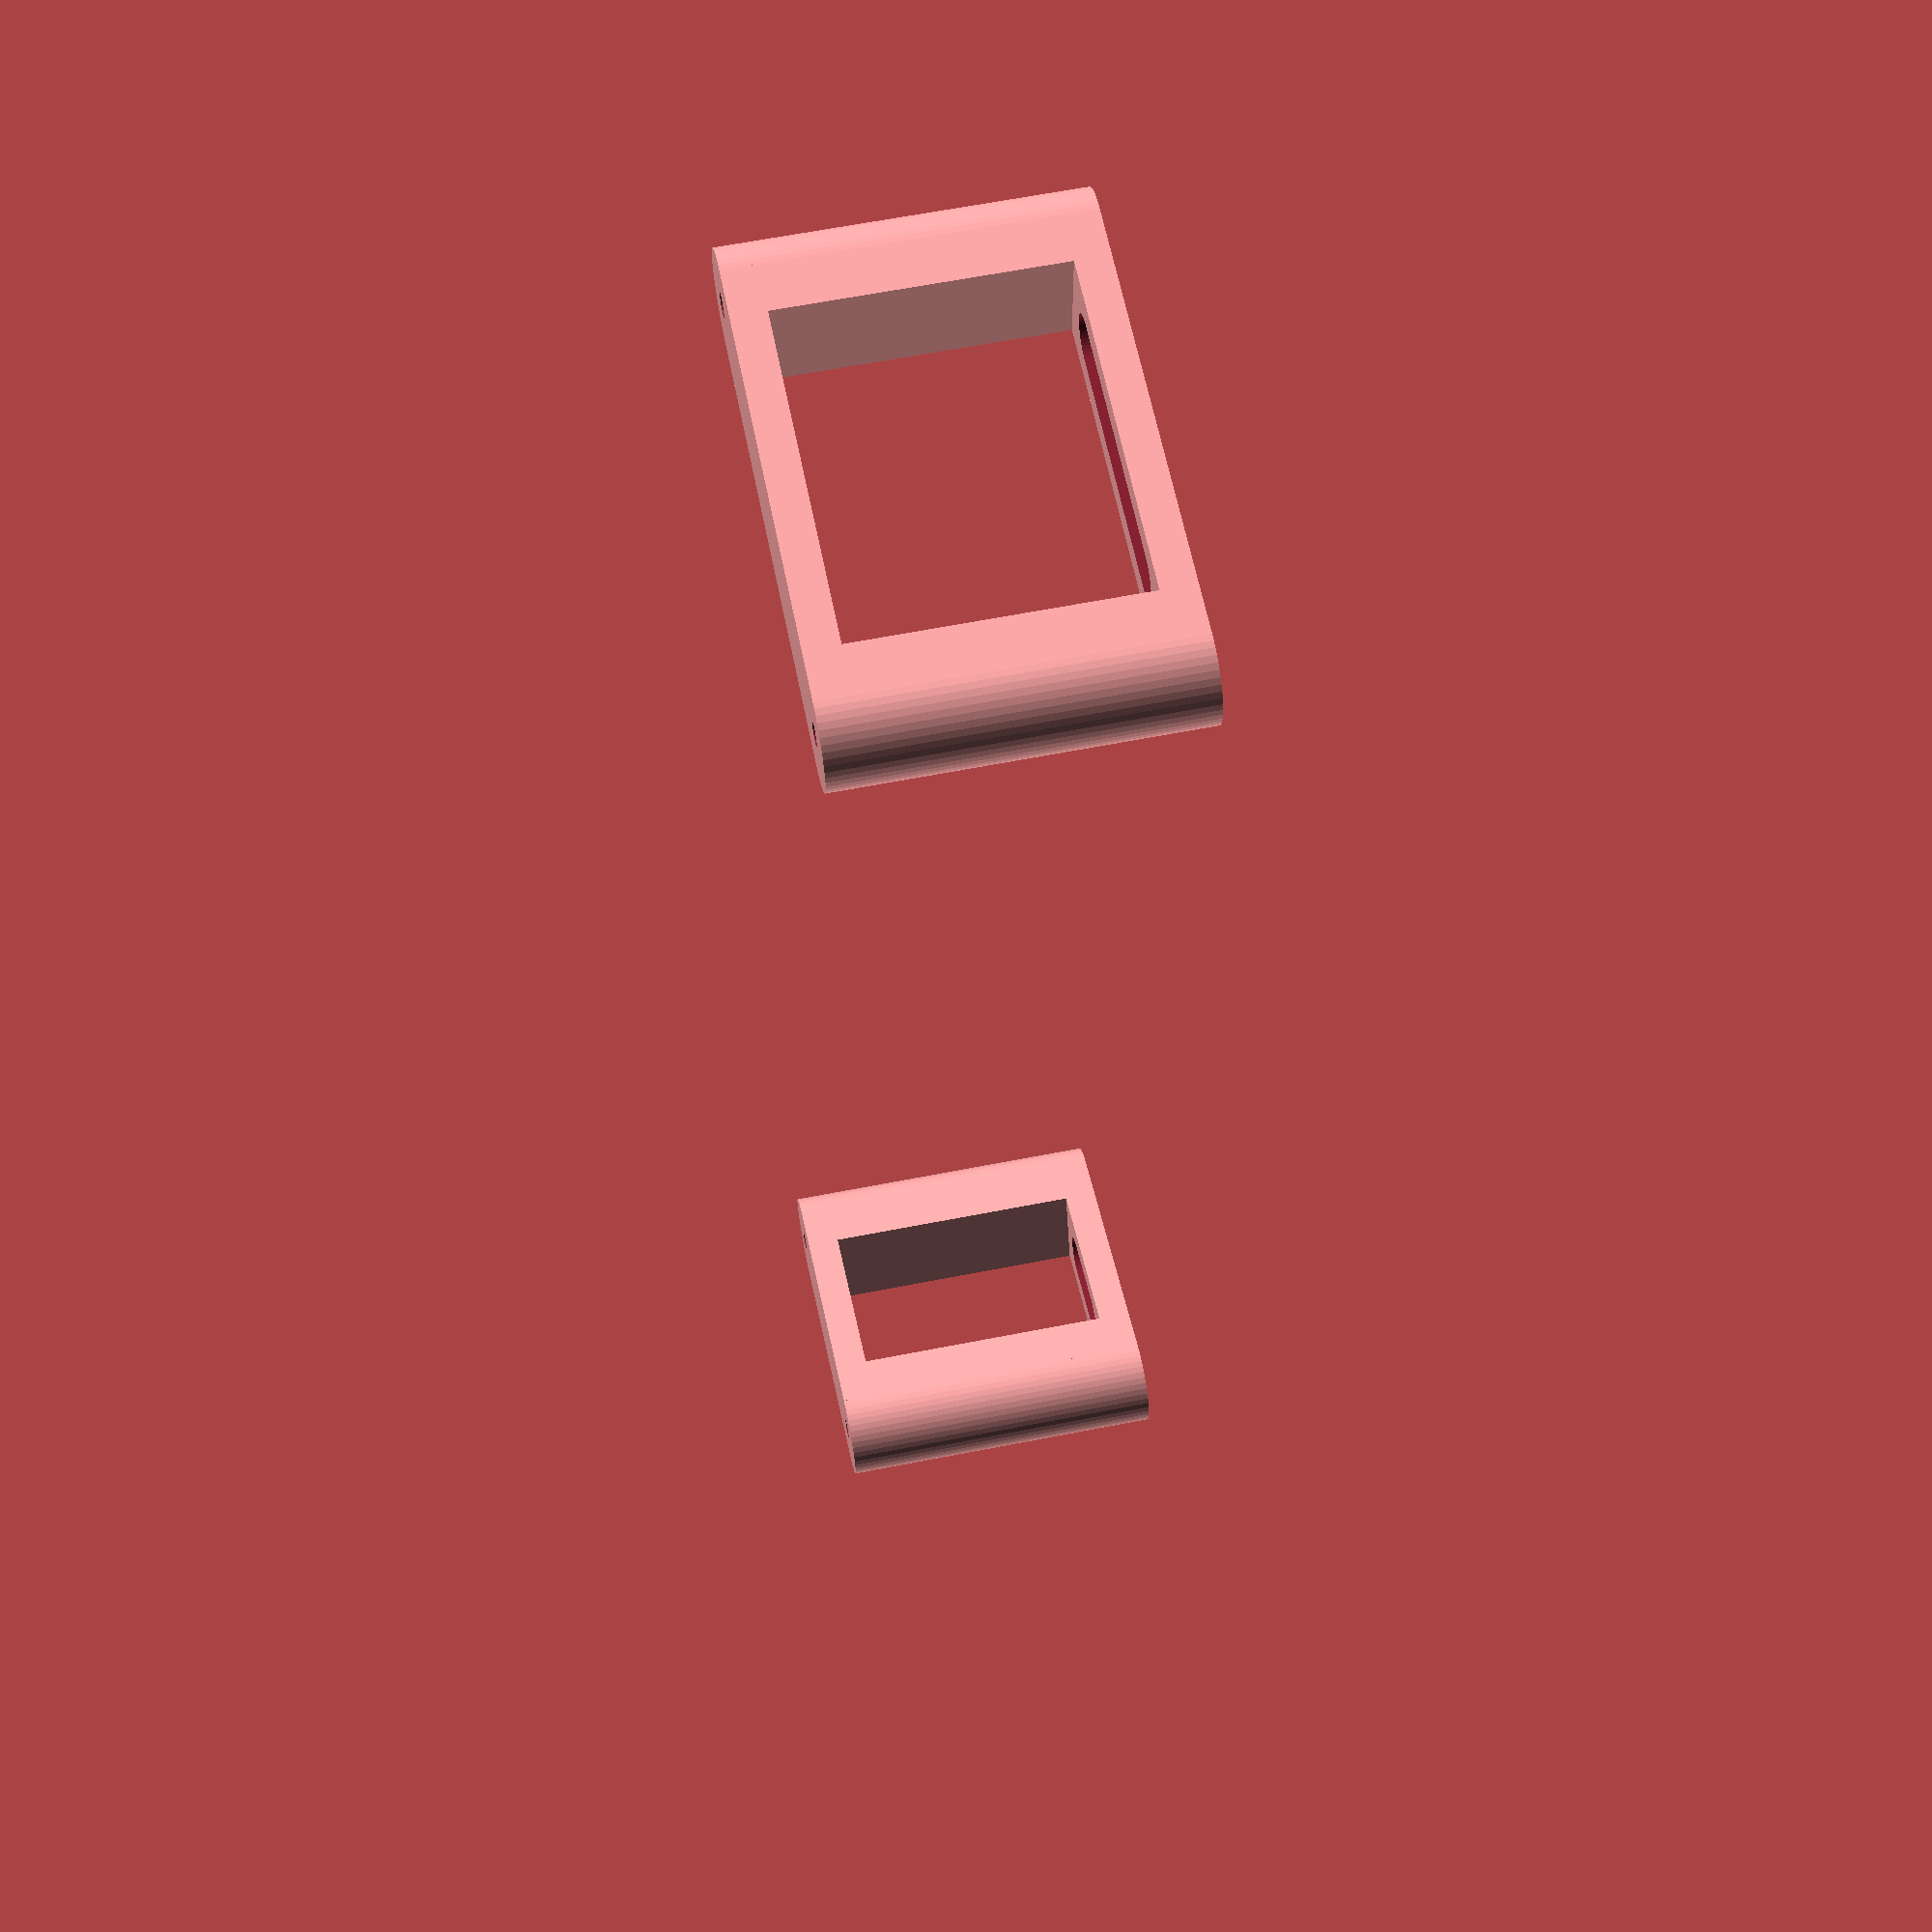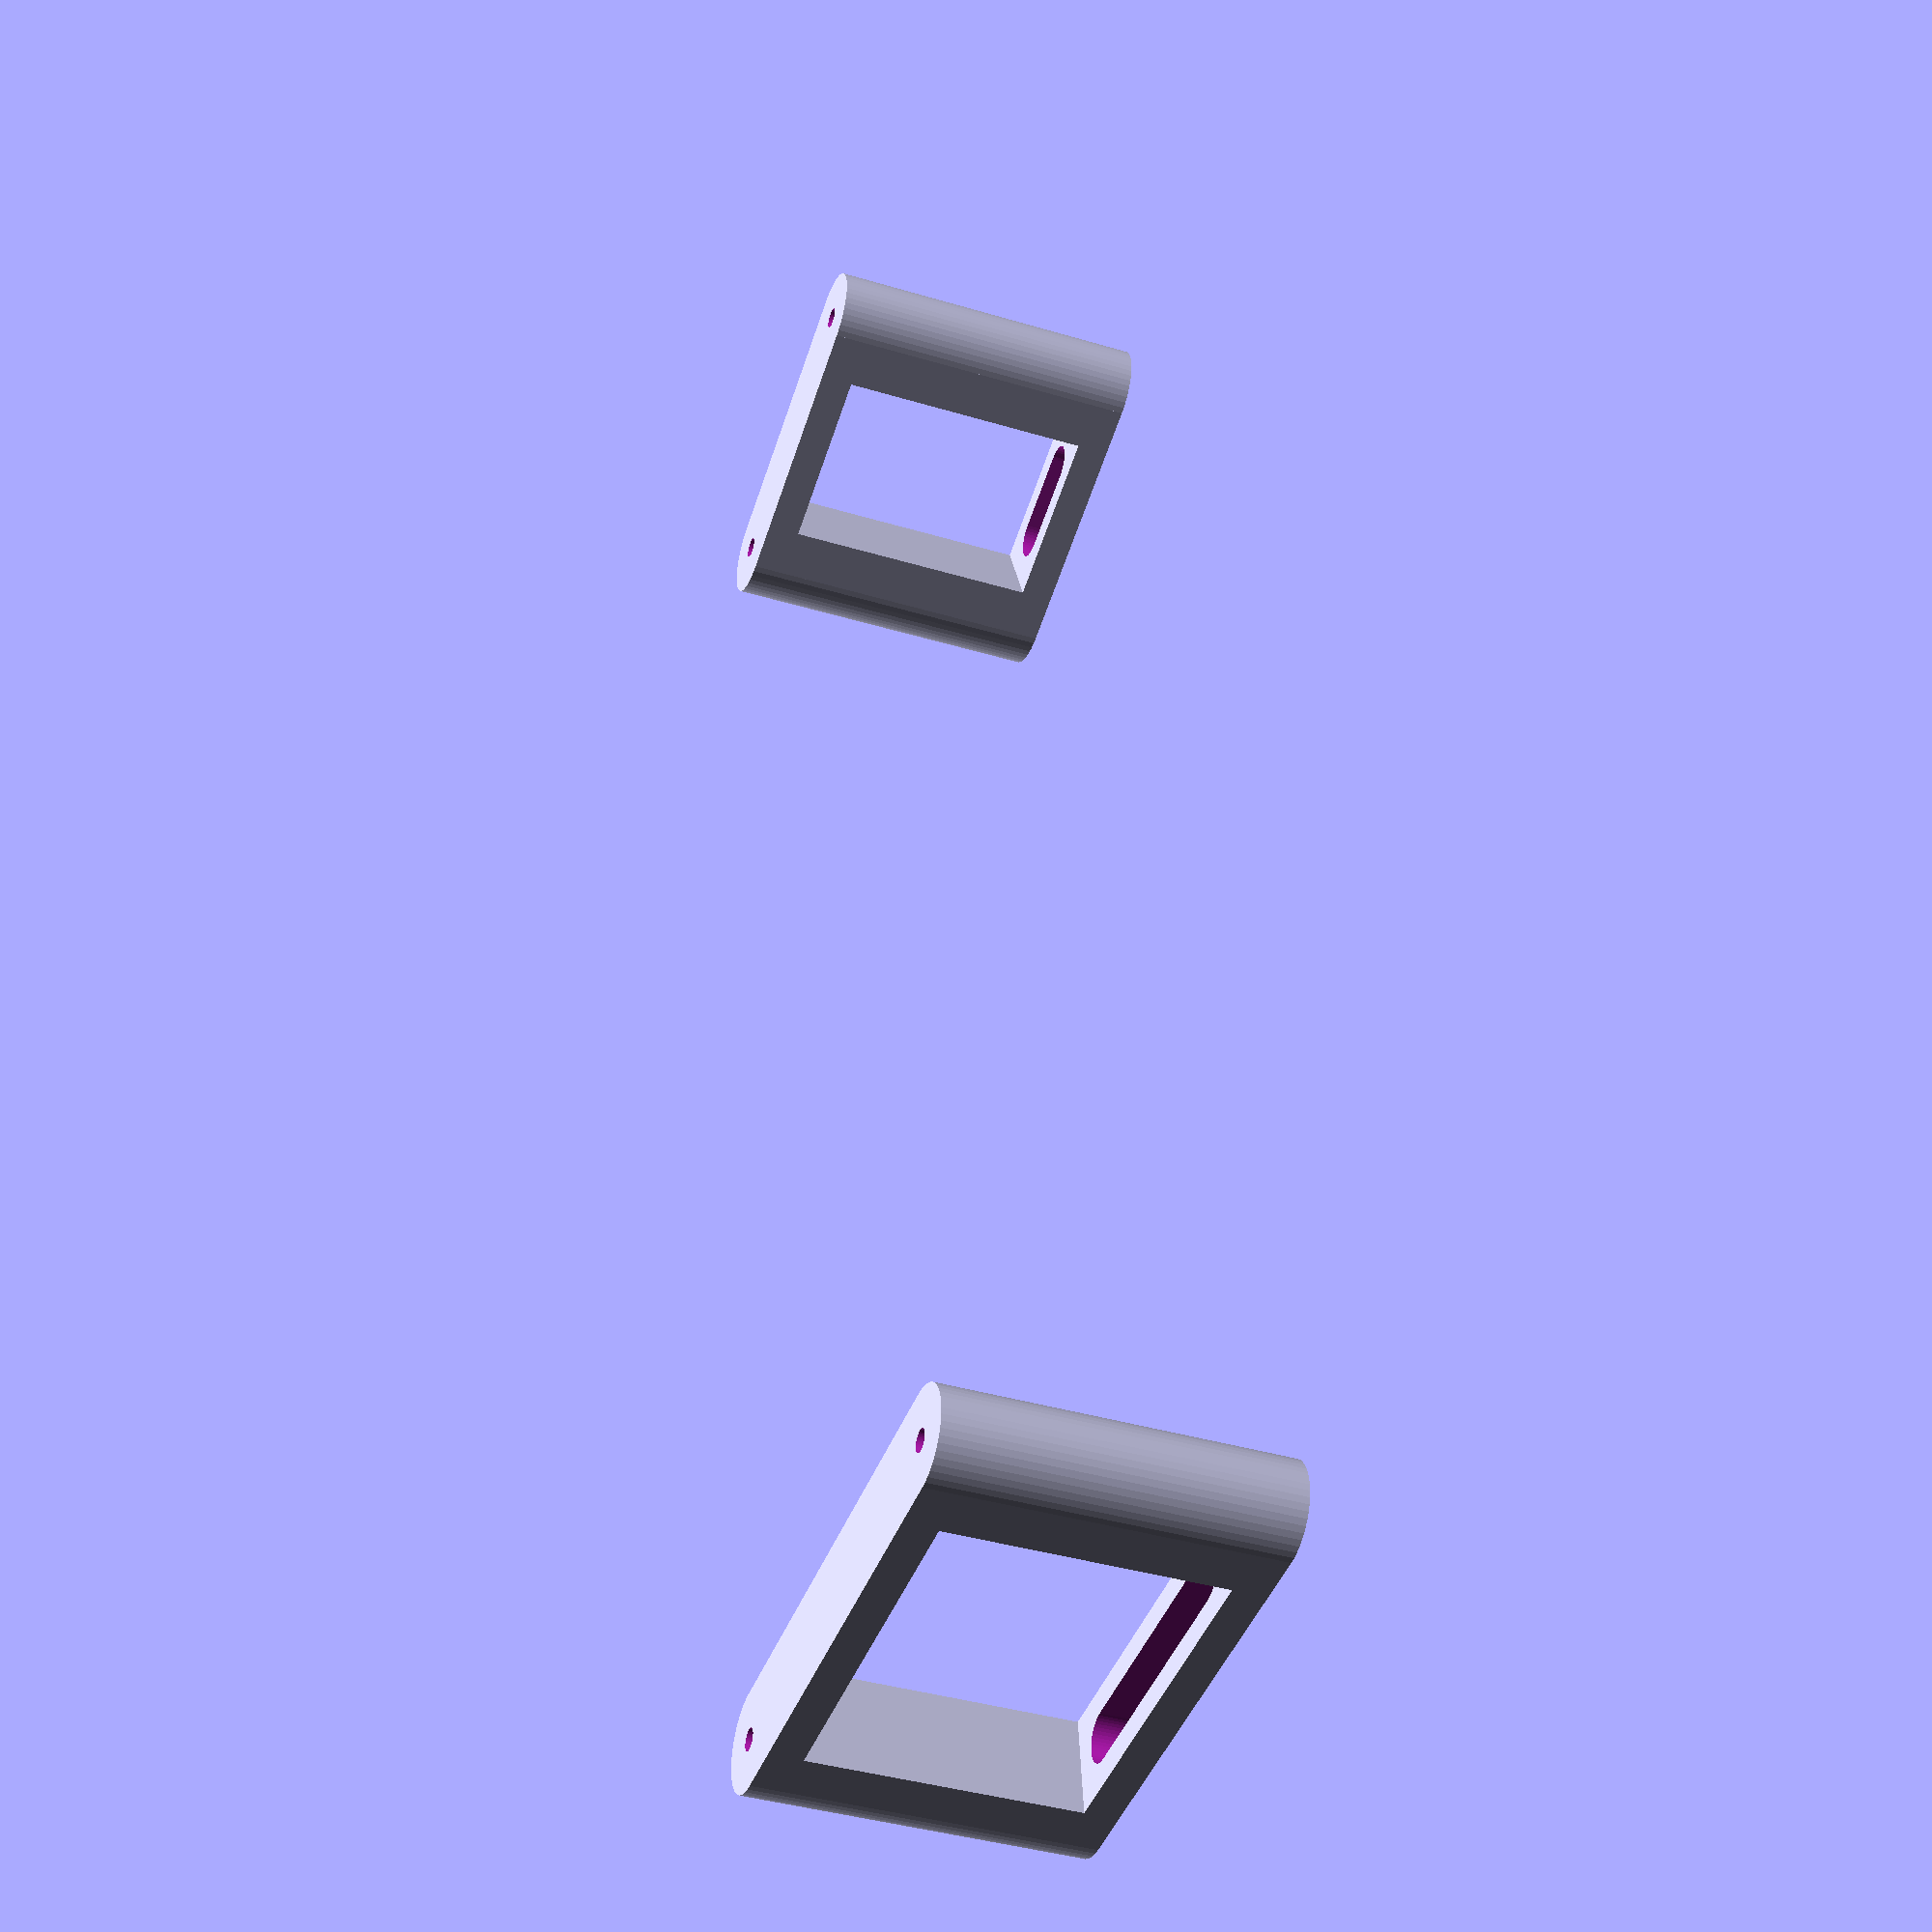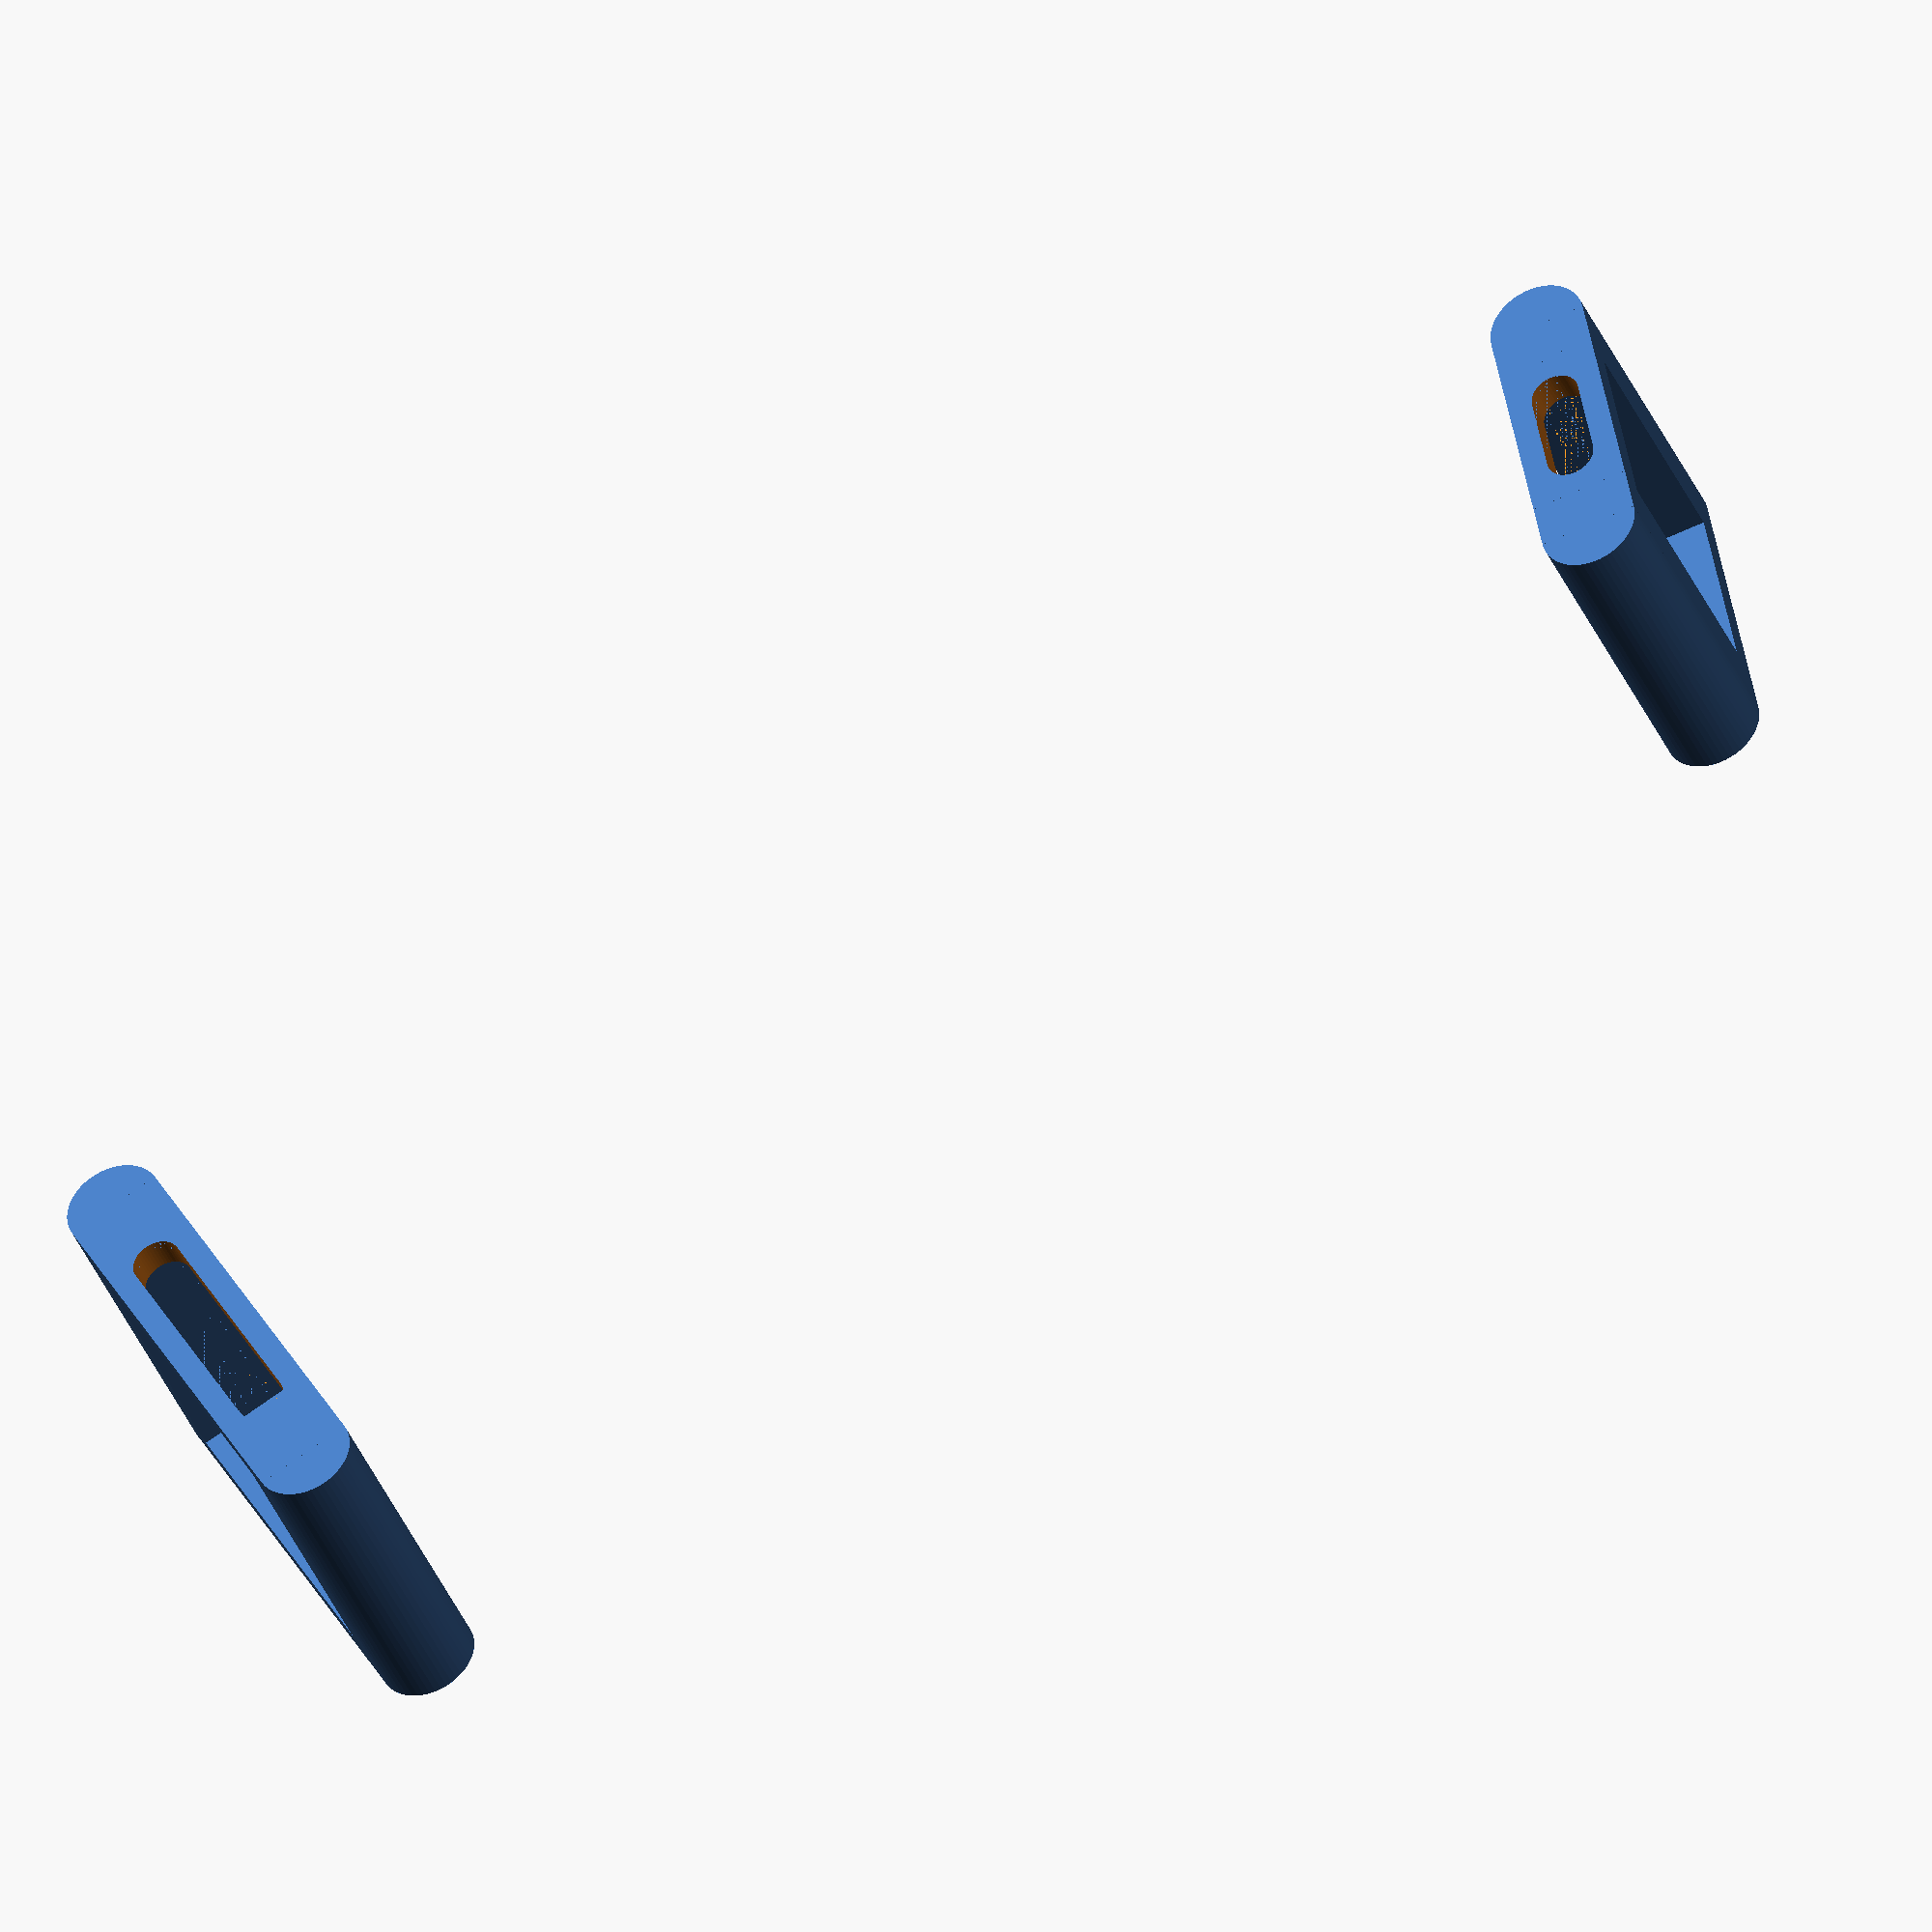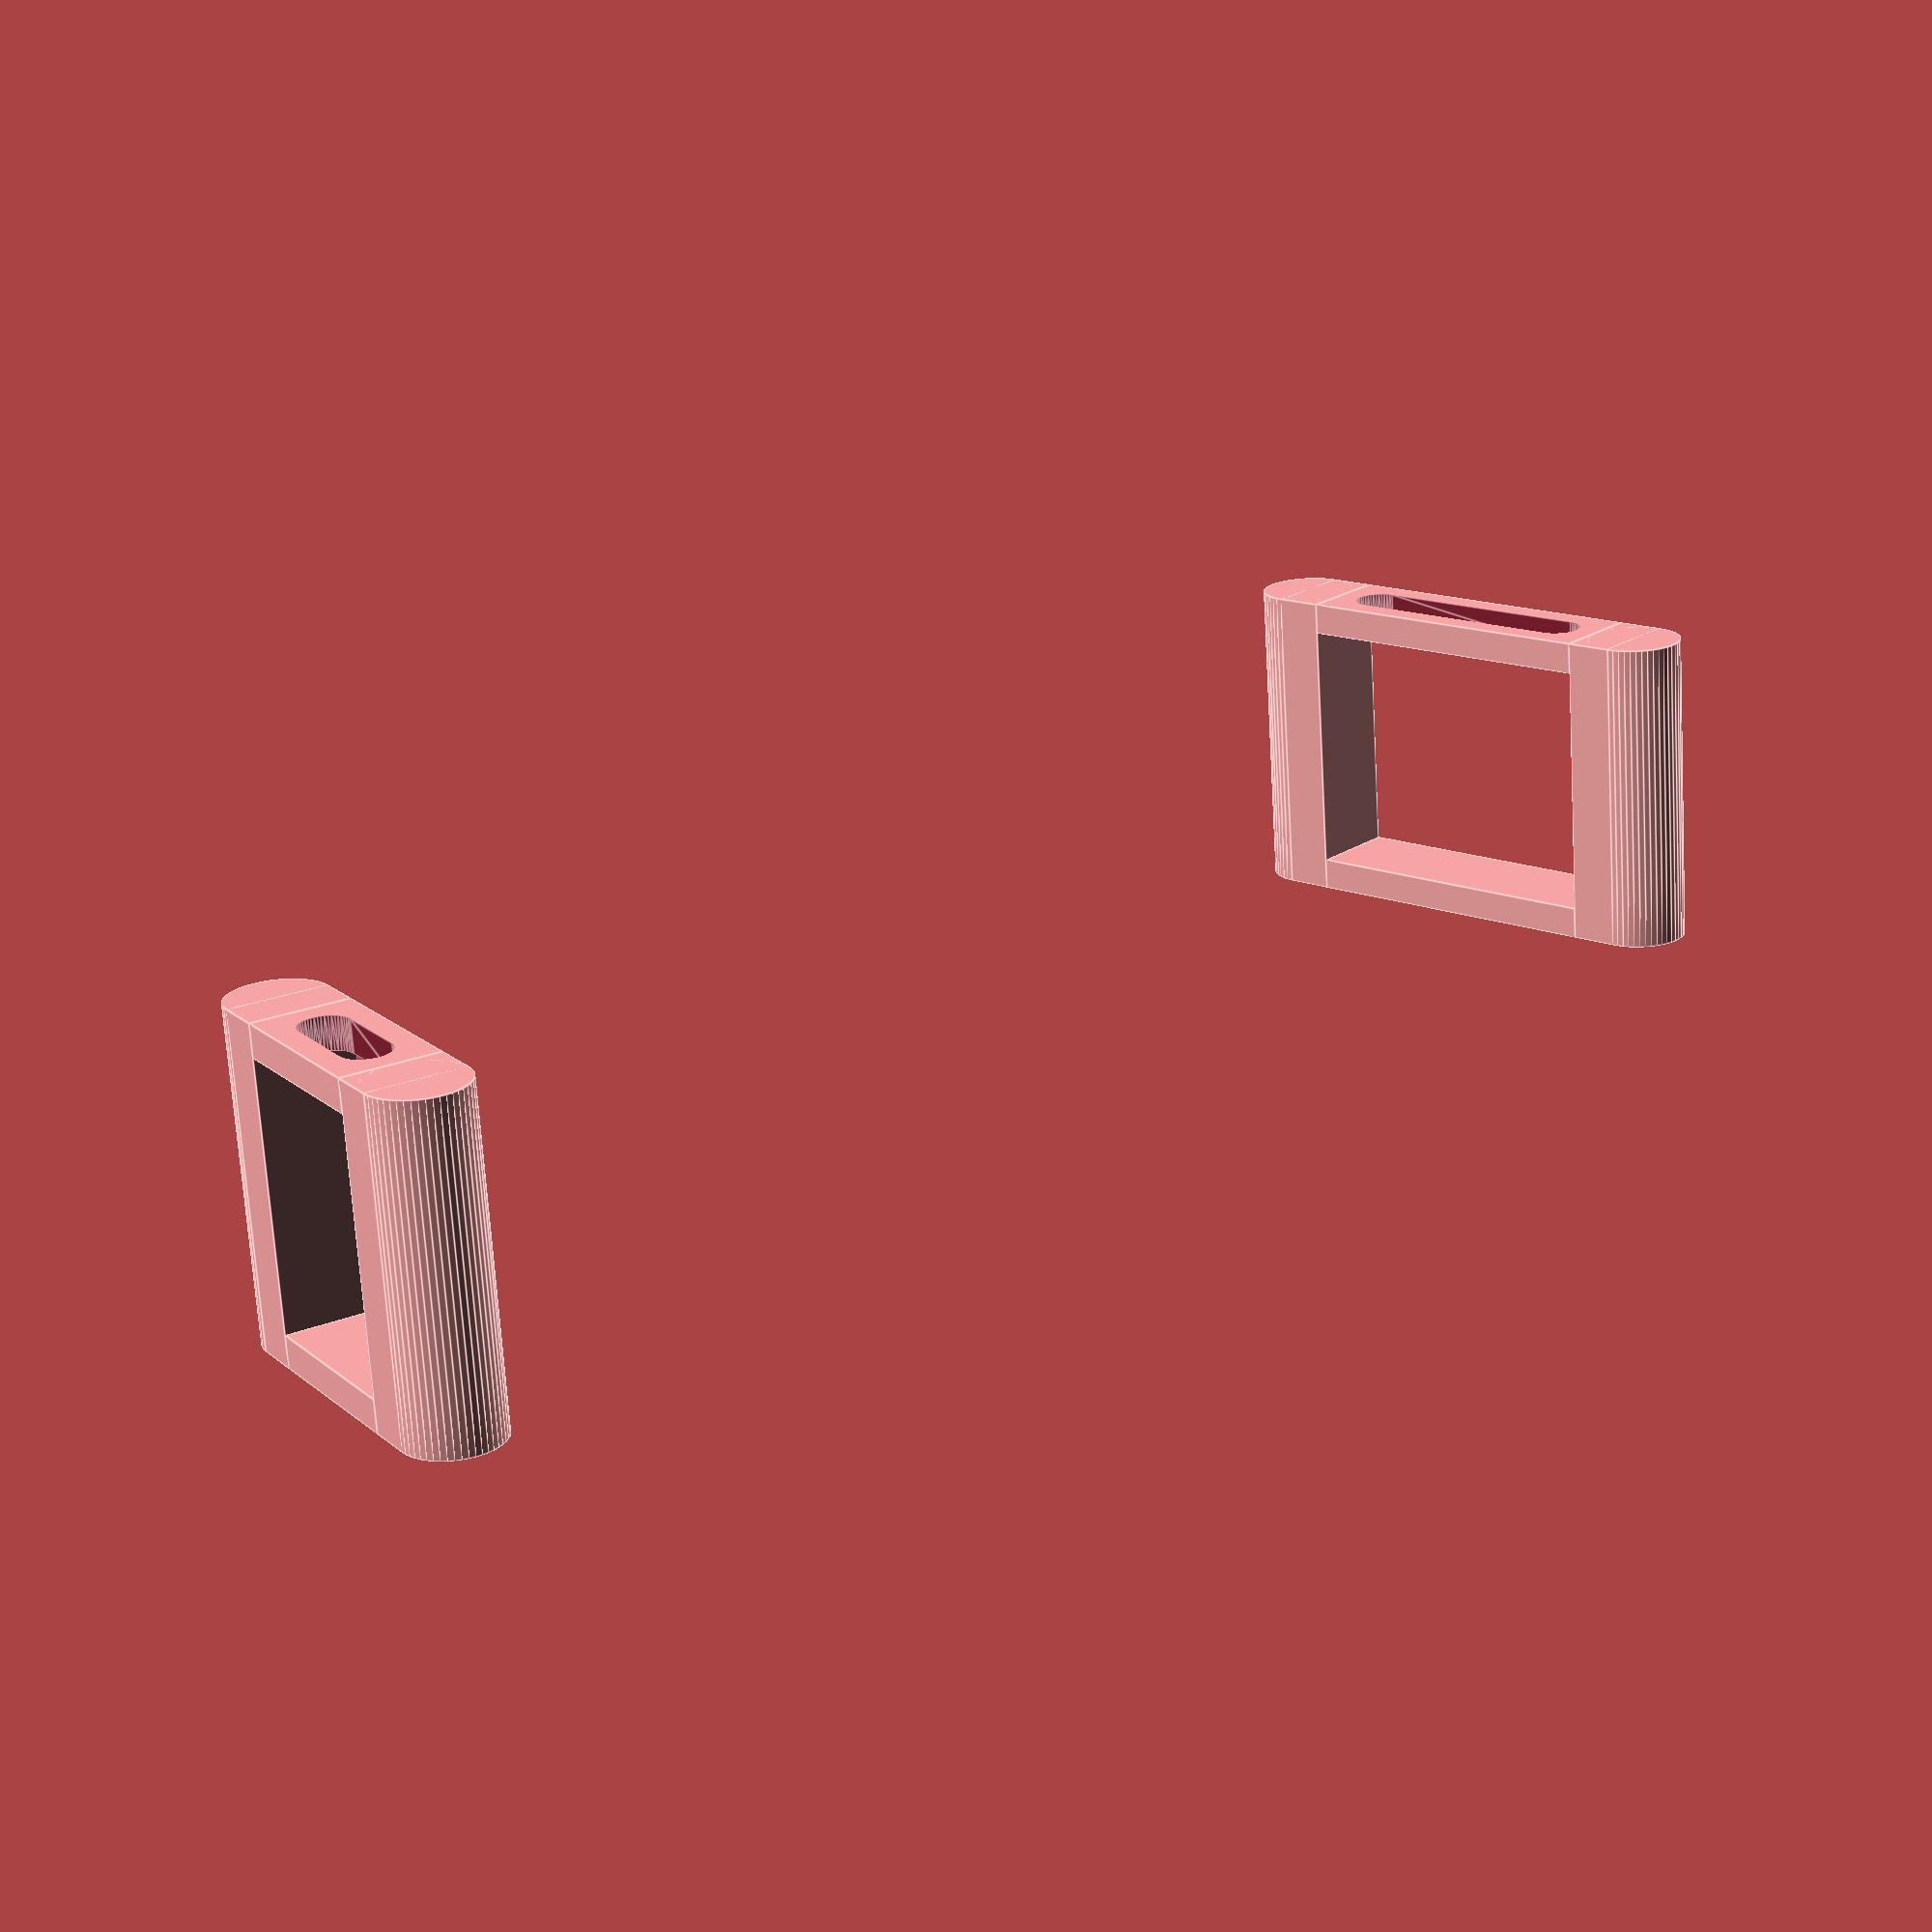
<openscad>
$fn=50;

PART="BOTH";
//PART="LEFT";
//PART="RIGHT";

// delta for top holes
TOP_DX = 200;
TOP_DY = 10;

// delta for right holes
RIGHT_DX = -1;
RIGHT_DY = 53;

// delta for left holes
LEFT_DX = 9;
LEFT_DY = 33;

HOLE_RADIUS = 2.5;
HEIGHT = 40;
TAP_RADIUS = 1.3;
TAP_HEIGHT = 10;

module column(height=40, width = 12) {

  difference() {
    union() {
      cylinder(h = height, r = width/2);
      translate([-width/2, -width/2, 0])
      cube([width, width/2, height]);
    }
    // tap hole
    translate([0, 0, height - TAP_HEIGHT + 0.01])
    cylinder(h = TAP_HEIGHT, r = TAP_RADIUS);
  }
}

module support(length=10, width=12) {
  
  t = 4 ; // 3mm thickness
  cr = 3; // cutout radius
  
  // columns
  column();
  rotate([0, 0, 180])
  translate([0, length, 0])
  column();
  
  l = length - width;
  // bottom
  translate([-width/2, -l - width /2 , 0]) {
    difference() {
      cube([width, l, t]);
        // cutout
      hull() {
        translate([width/2, width/2, -0.01])
        cylinder(h=t+0.02, r=cr);
        translate([width/2, l - width/2, -0.01])
        cylinder(h=t+0.02, r=cr);
      }
    }
  }
  // top
  translate([-width/2, -l - width / 2, HEIGHT - t])
  cube([width, l, t]);  
 
}

LEFT_ROTATE = atan(LEFT_DX / LEFT_DY);
LEFT_LEN = sqrt(LEFT_DX ^ 2 + LEFT_DY ^ 2);
RIGHT_ROTATE = atan(RIGHT_DX / RIGHT_DY);
RIGHT_LEN = sqrt(RIGHT_DX ^ 2 + RIGHT_DY ^ 2);

if(PART=="BOTH") {
  rotate([0, 0, LEFT_ROTATE])
  support(length = LEFT_LEN);

  translate([TOP_DX, TOP_DY, 0])
  rotate([0, 0, RIGHT_ROTATE])
  support(length = RIGHT_LEN);
}

if(PART=="LEFT") support(length = LEFT_LEN);
if(PART=="RIGHT") support(length = RIGHT_LEN);





</openscad>
<views>
elev=117.9 azim=88.4 roll=101.3 proj=p view=wireframe
elev=38.6 azim=82.3 roll=69.2 proj=p view=solid
elev=40.5 azim=26.4 roll=201.9 proj=o view=solid
elev=71.1 azim=227.5 roll=183.5 proj=p view=edges
</views>
